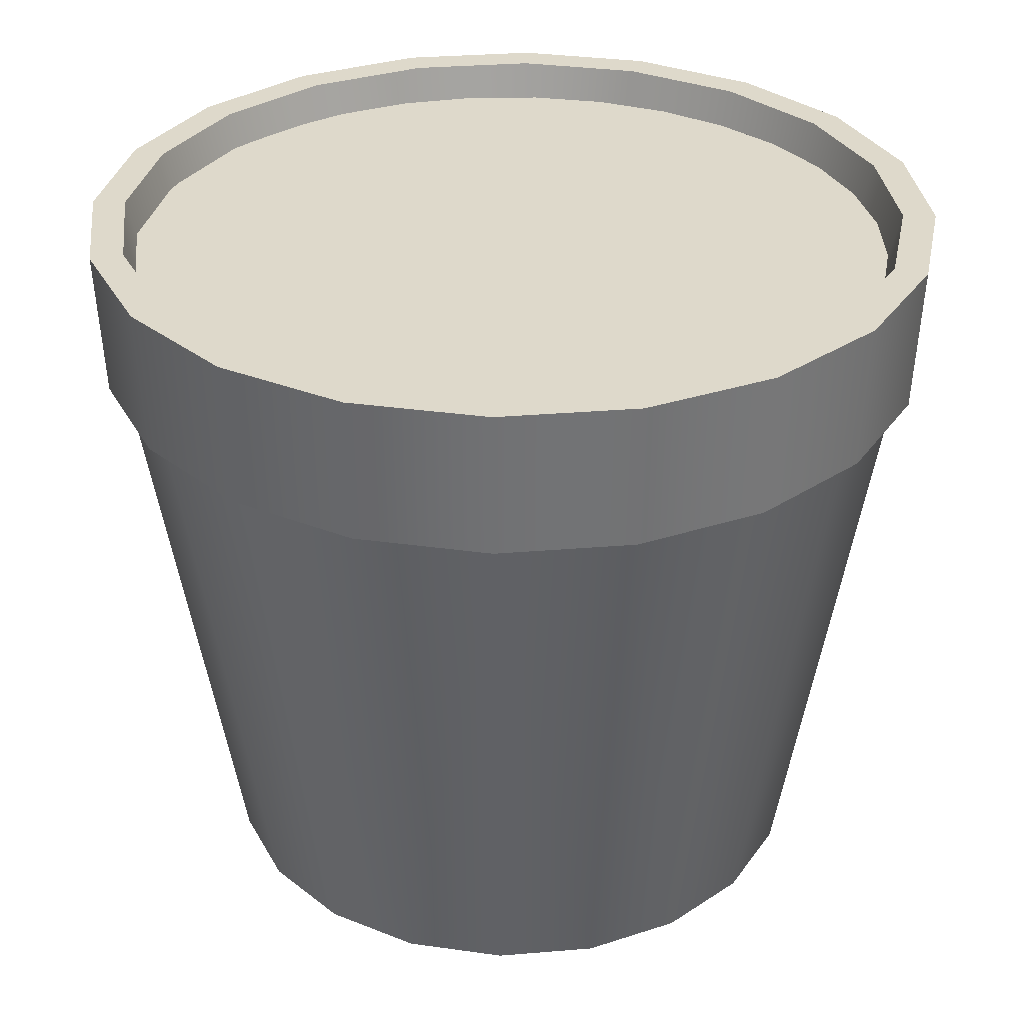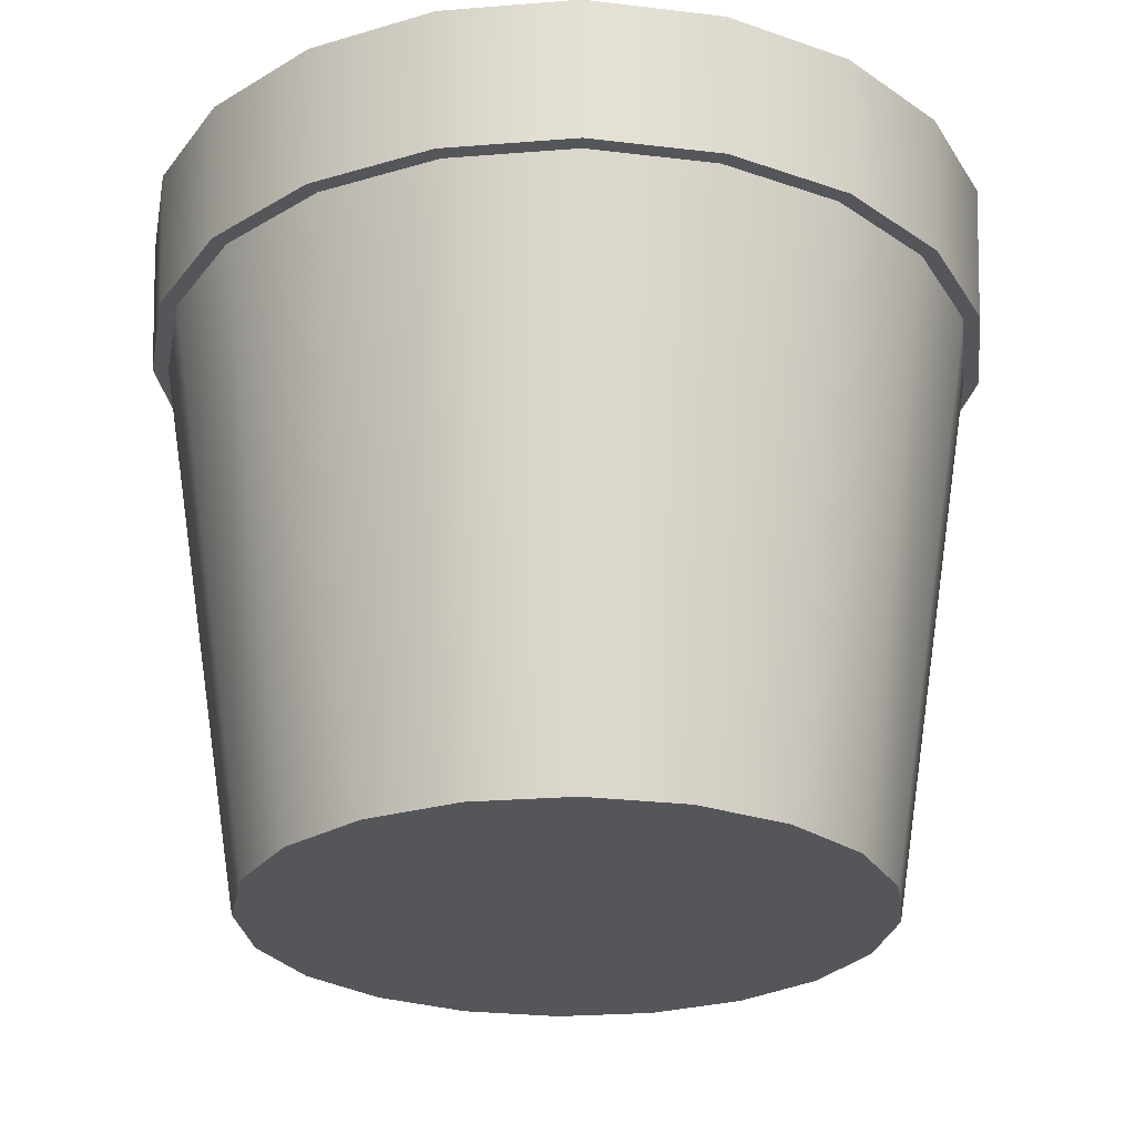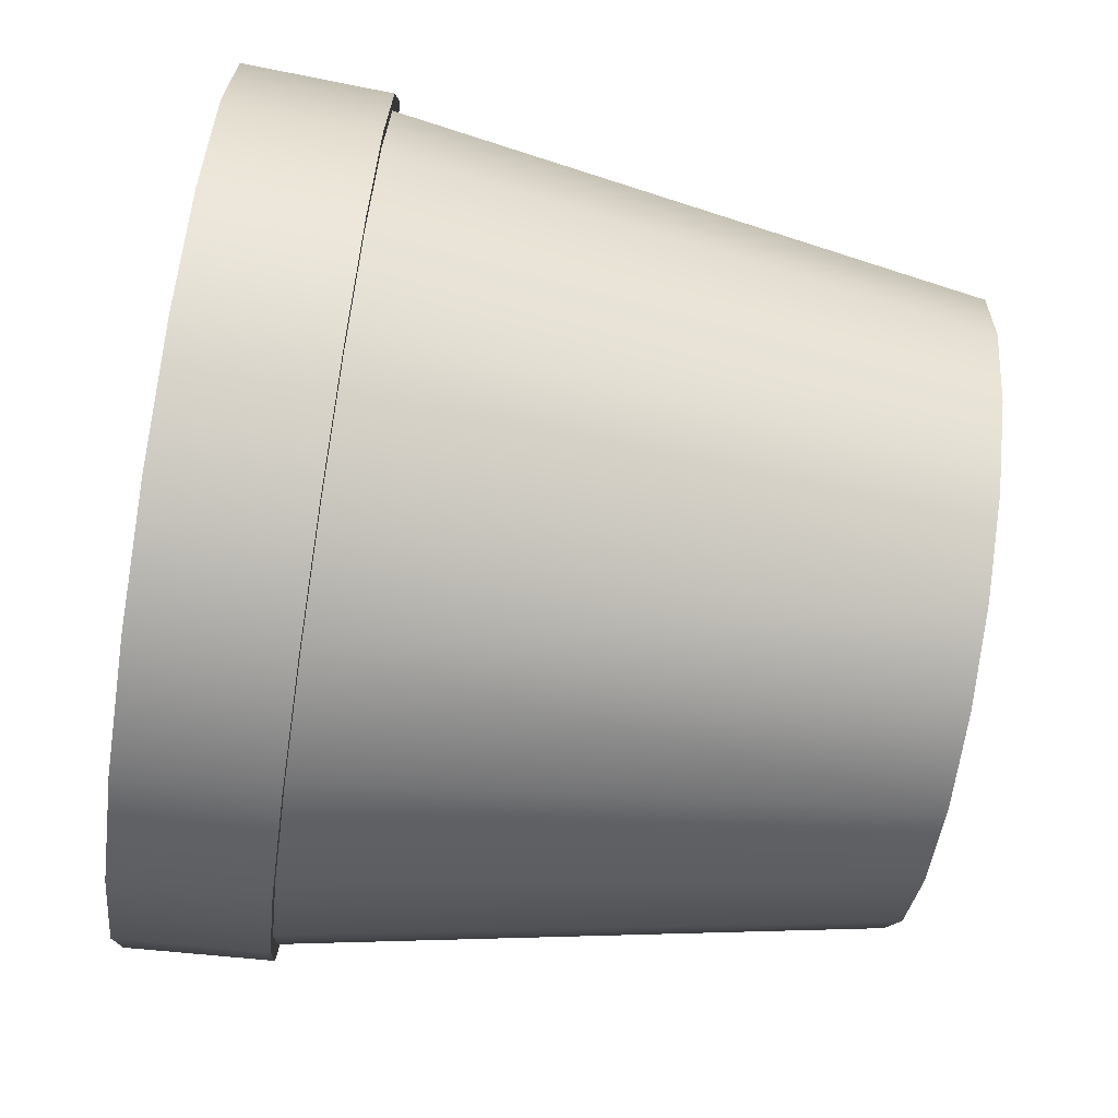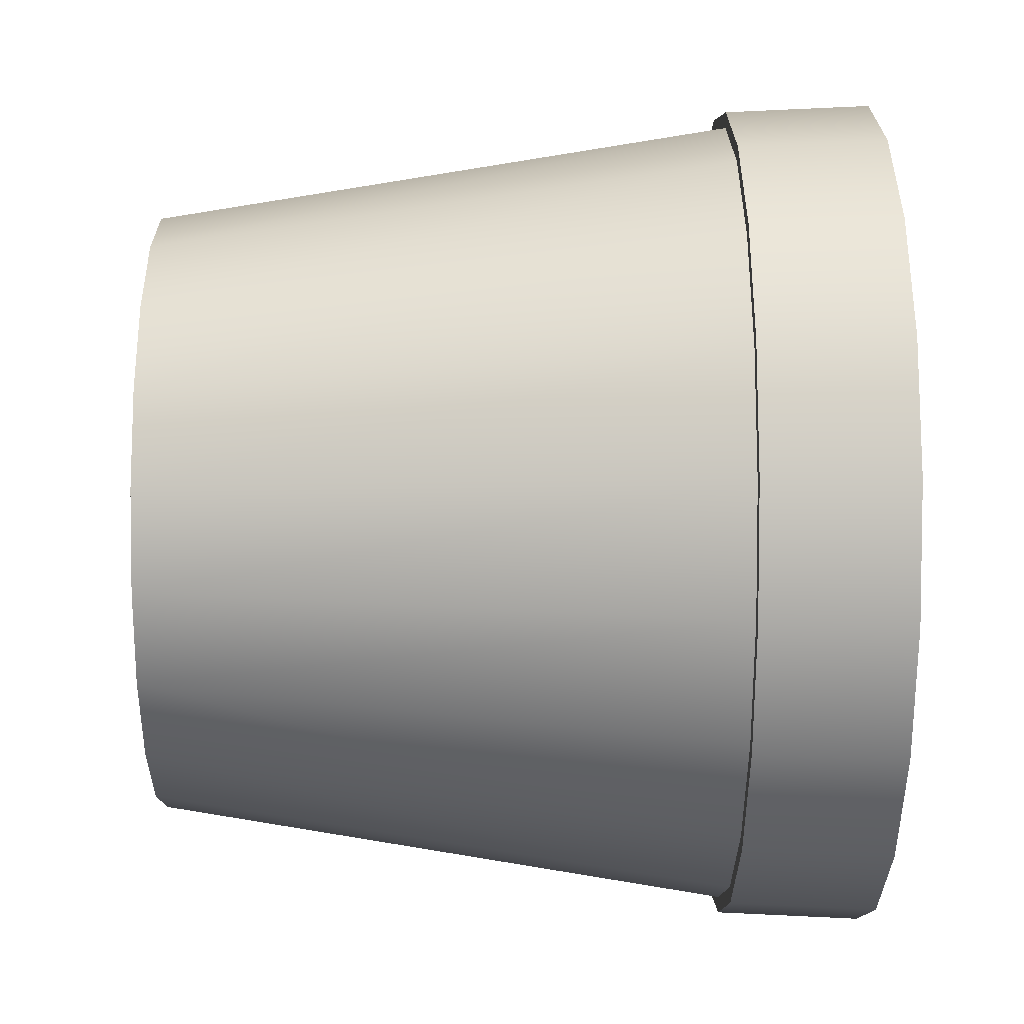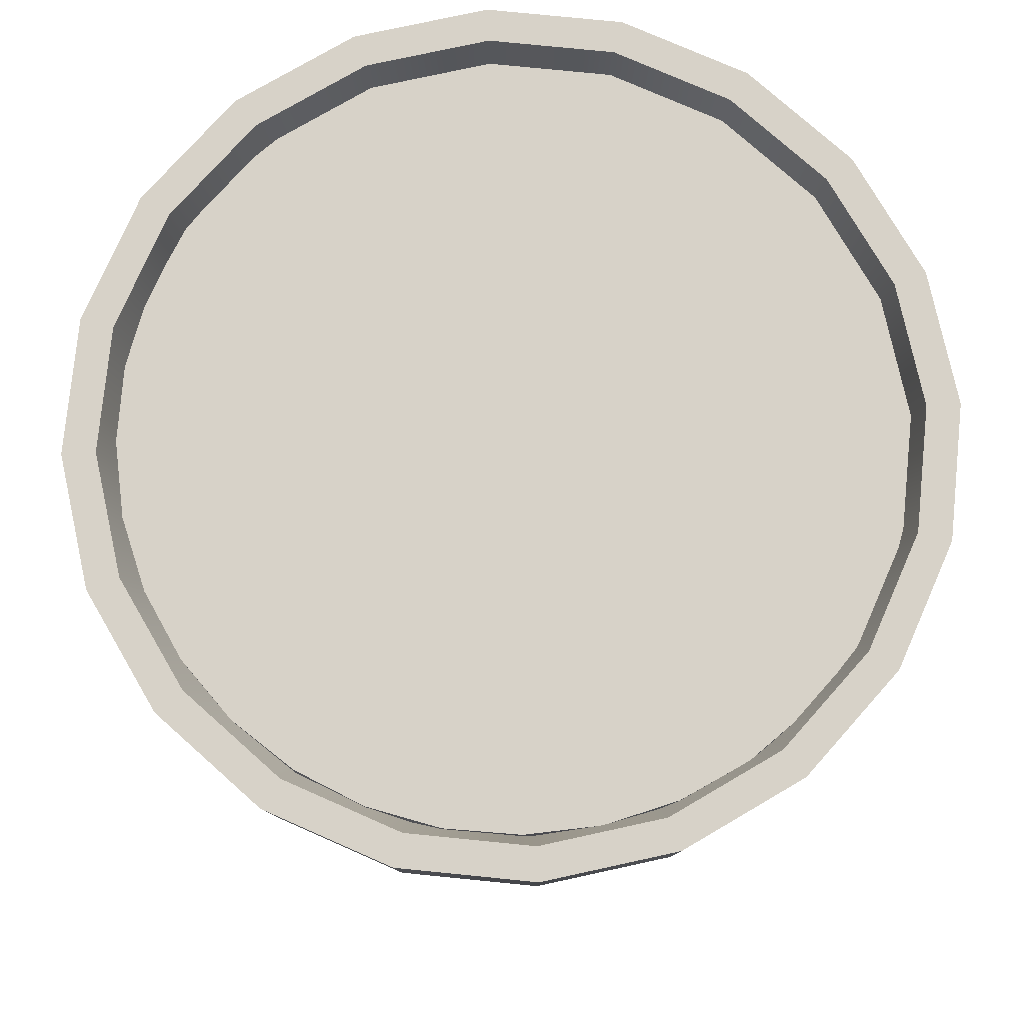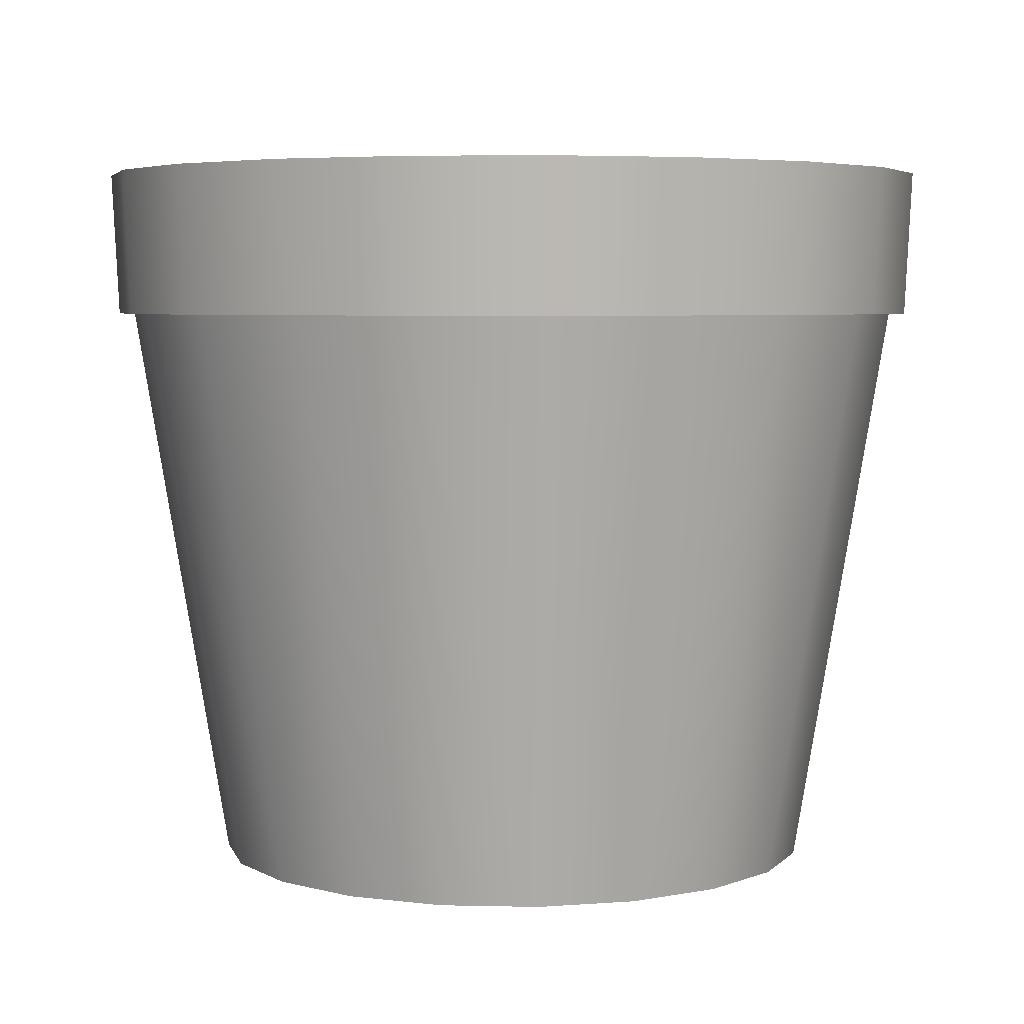
<metadata>
{"format":"obj","ext":"obj","renderer":"f3d","projection":"perspective","resolution":1024,"background":"white","views":[{"elev":31.8,"azim":-141.7,"up":"+Y"},{"elev":-26.0,"azim":-127.8,"up":"+Y"},{"elev":-74.7,"azim":-98.4,"up":"+Z"},{"elev":-3.9,"azim":89.2,"up":"+Z"},{"elev":77.4,"azim":32.7,"up":"+Y"},{"elev":4.9,"azim":-112.9,"up":"+Y"}]}
</metadata>
<code>
g eb_house_plant_01
v 3.837 -0 -1.247
v 3.264 -0 -2.372
v 4.258 7.518 -3.094
v 5.005 7.518 -1.626
v 2.372 -0 -3.264
v 3.094 7.518 -4.258
v 1.247 -0 -3.837
v 1.626 7.518 -5.005
v 0 -0 -4.035
v 0 7.518 -5.263
v -1.247 -0 -3.837
v -1.626 7.518 -5.005
v -2.372 -0 -3.264
v -3.094 7.518 -4.258
v -3.264 -0 -2.372
v -4.258 7.518 -3.094
v -3.837 -0 -1.247
v -5.005 7.518 -1.626
v -4.035 0 0
v -5.263 7.518 -1e-06
v -3.837 0 1.247
v -5.005 7.518 1.626
v -3.264 0 2.372
v -4.258 7.518 3.094
v -2.372 0 3.264
v -3.094 7.518 4.258
v -1.247 0 3.837
v -1.626 7.518 5.005
v 0 0 4.035
v 0 7.518 5.263
v 1.247 0 3.837
v 1.626 7.518 5.005
v 2.372 0 3.264
v 3.094 7.518 4.258
v 3.264 0 2.372
v 4.258 7.518 3.094
v 3.837 0 1.247
v 5.005 7.518 1.626
v 4.035 0 0
v 5.263 7.518 -1e-06
v 0 0 0
v 4.426 7.518 -3.216
v 5.203 7.518 -1.691
v 3.216 7.518 -4.426
v 1.691 7.518 -5.203
v 0 7.518 -5.471
v -1.691 7.518 -5.203
v -3.216 7.518 -4.426
v -4.426 7.518 -3.216
v -5.203 7.518 -1.691
v -5.471 7.518 -1e-06
v -5.203 7.518 1.691
v -4.426 7.518 3.216
v -3.216 7.518 4.426
v -1.691 7.518 5.203
v 0 7.518 5.471
v 1.691 7.518 5.203
v 3.216 7.518 4.426
v 4.426 7.518 3.216
v 5.203 7.518 1.691
v 5.471 7.518 -1e-06
v 4.499 9.409 -3.268
v 5.288 9.409 -1.718
v 3.268 9.409 -4.499
v 1.718 9.409 -5.288
v 0 9.409 -5.561
v -1.718 9.409 -5.288
v -3.268 9.409 -4.499
v -4.499 9.409 -3.268
v -5.288 9.409 -1.718
v -5.561 9.409 -1e-06
v -5.288 9.409 1.718
v -4.499 9.409 3.268
v -3.268 9.409 4.499
v -1.718 9.409 5.288
v 0 9.409 5.561
v 1.718 9.409 5.288
v 3.268 9.409 4.499
v 4.499 9.409 3.268
v 5.288 9.409 1.718
v 5.561 9.409 -1e-06
v 4.154 9.409 -3.018
v 4.883 9.409 -1.587
v 3.018 9.409 -4.154
v 1.587 9.409 -4.883
v 0 9.409 -5.135
v -1.587 9.409 -4.883
v -3.018 9.409 -4.154
v -4.154 9.409 -3.018
v -4.883 9.409 -1.587
v -5.135 9.409 -1e-06
v -4.883 9.409 1.587
v -4.154 9.409 3.018
v -3.018 9.409 4.154
v -1.587 9.409 4.883
v 0 9.409 5.135
v 1.587 9.409 4.883
v 3.018 9.409 4.154
v 4.154 9.409 3.018
v 4.883 9.409 1.587
v 5.135 9.409 -1e-06
v 3.963 8.491 -2.879
v 4.659 8.491 -1.514
v 2.879 8.491 -3.963
v 1.514 8.491 -4.659
v 0 8.491 -4.899
v -1.514 8.491 -4.659
v -2.879 8.491 -3.963
v -3.963 8.491 -2.879
v -4.659 8.491 -1.514
v -4.899 8.491 -1e-06
v -4.659 8.491 1.514
v -3.963 8.491 2.879
v -2.879 8.491 3.963
v -1.514 8.491 4.659
v 0 8.491 4.899
v 1.514 8.491 4.659
v 2.879 8.491 3.963
v 3.963 8.491 2.879
v 4.659 8.491 1.514
v 4.899 8.491 -1e-06
v 5.174 8.601 -1.681
v 3.197 8.601 -4.401
v 0 8.601 -5.44
v -3.197 8.601 -4.401
v -5.174 8.601 -1.681
v -5.174 8.601 1.681
v -3.197 8.601 4.401
v 0 8.601 5.44
v 3.197 8.601 4.401
v 5.174 8.601 1.681
v 4.087 8.375 2.762
v 4.166 8.411 2.562
v -4.342 8.468 -2.67
v -4.53 9.259 2.188
f 3 43 4
f 3 44 42
f 6 45 44
f 8 46 45
f 12 46 10
f 12 48 47
f 14 49 48
f 18 49 16
f 20 50 18
f 20 52 51
f 22 53 52
f 24 54 53
f 28 54 26
f 30 55 28
f 30 57 56
f 32 58 57
f 34 59 58
f 38 59 36
f 40 60 38
f 4 61 40
f 62 83 63
f 62 84 82
f 64 85 84
f 66 85 65
f 66 87 86
f 68 87 67
f 69 88 68
f 70 89 69
f 71 90 70
f 71 92 91
f 72 93 92
f 74 93 73
f 75 94 74
f 76 95 75
f 76 97 96
f 77 98 97
f 78 99 98
f 80 99 79
f 81 100 80
f 81 83 101
f 3 42 43
f 3 6 44
f 6 8 45
f 8 10 46
f 12 47 46
f 12 14 48
f 14 16 49
f 18 50 49
f 20 51 50
f 20 22 52
f 22 24 53
f 24 26 54
f 28 55 54
f 30 56 55
f 30 32 57
f 32 34 58
f 34 36 59
f 38 60 59
f 40 61 60
f 4 43 61
f 62 82 83
f 62 64 84
f 64 65 85
f 66 86 85
f 66 67 87
f 68 88 87
f 69 89 88
f 70 90 89
f 71 91 90
f 71 72 92
f 72 73 93
f 74 94 93
f 75 95 94
f 76 96 95
f 76 77 97
f 77 78 98
f 78 79 99
f 80 100 99
f 81 101 100
f 81 63 83
f 2 4 1
f 2 6 3
f 5 8 6
f 7 10 8
f 11 10 9
f 11 14 12
f 15 14 13
f 17 16 15
f 19 18 17
f 19 22 20
f 23 22 21
f 25 24 23
f 27 26 25
f 27 30 28
f 31 30 29
f 33 32 31
f 35 34 33
f 37 36 35
f 39 38 37
f 1 40 39
f 2 1 41
f 5 2 41
f 7 5 41
f 9 7 41
f 11 9 41
f 13 11 41
f 15 13 41
f 17 15 41
f 19 17 41
f 21 19 41
f 23 21 41
f 25 23 41
f 27 25 41
f 29 27 41
f 31 29 41
f 33 31 41
f 35 33 41
f 37 35 41
f 39 37 41
f 1 39 41
f 42 63 43
f 44 62 42
f 45 64 44
f 46 65 45
f 47 66 46
f 48 67 47
f 49 68 48
f 50 69 49
f 50 71 70
f 52 71 51
f 53 72 52
f 54 73 53
f 54 75 74
f 56 75 55
f 57 76 56
f 58 77 57
f 59 78 58
f 60 79 59
f 61 80 60
f 43 81 61
f 82 103 83
f 84 102 82
f 84 105 104
f 85 106 105
f 86 107 106
f 87 108 107
f 88 109 108
f 89 110 109
f 90 111 110
f 92 111 91
f 93 112 92
f 94 113 93
f 94 115 114
f 95 116 115
f 96 117 116
f 98 117 97
f 98 119 118
f 99 120 119
f 100 121 120
f 101 103 121
f 2 3 4
f 2 5 6
f 5 7 8
f 7 9 10
f 11 12 10
f 11 13 14
f 15 16 14
f 17 18 16
f 19 20 18
f 19 21 22
f 23 24 22
f 25 26 24
f 27 28 26
f 27 29 30
f 31 32 30
f 33 34 32
f 35 36 34
f 37 38 36
f 39 40 38
f 1 4 40
f 42 62 63
f 44 64 62
f 45 65 64
f 46 66 65
f 47 67 66
f 48 68 67
f 49 69 68
f 50 70 69
f 50 51 71
f 52 72 71
f 53 73 72
f 54 74 73
f 54 55 75
f 56 76 75
f 57 77 76
f 58 78 77
f 59 79 78
f 60 80 79
f 61 81 80
f 43 63 81
f 82 102 103
f 84 104 102
f 84 85 105
f 85 86 106
f 86 87 107
f 87 88 108
f 88 89 109
f 89 90 110
f 90 91 111
f 92 112 111
f 93 113 112
f 94 114 113
f 94 95 115
f 95 96 116
f 96 97 117
f 98 118 117
f 98 99 119
f 99 100 120
f 100 101 121
f 101 83 103
l 128 129
l 122 123
l 129 130
l 122 131
l 123 124
l 130 131
l 124 125
l 125 126
l 126 127
l 127 128
g Cylinder
v 0.005523 8.344 -5.055
v 0.005523 8.943 -5.055
v 0.9801 8.344 -4.959
v 0.9801 8.943 -4.959
v 1.917 8.344 -4.674
v 1.917 8.943 -4.674
v 2.781 8.344 -4.213
v 2.781 8.943 -4.213
v 3.538 8.344 -3.592
v 3.538 8.943 -3.592
v 4.159 8.344 -2.835
v 4.159 8.943 -2.835
v 4.621 8.344 -1.971
v 4.621 8.943 -1.971
v 4.905 8.344 -1.034
v 4.905 8.943 -1.034
v 5.001 8.344 -0.05934
v 5.001 8.943 -0.05934
v 4.905 8.344 0.9152
v 4.905 8.943 0.9152
v 4.621 8.344 1.852
v 4.621 8.943 1.852
v 4.159 8.344 2.716
v 4.159 8.943 2.716
v 3.538 8.344 3.473
v 3.538 8.943 3.473
v 2.781 8.344 4.094
v 2.781 8.943 4.094
v 1.917 8.344 4.556
v 1.917 8.943 4.556
v 0.9801 8.344 4.84
v 0.9801 8.943 4.84
v 0.005523 8.344 4.936
v 0.005523 8.943 4.936
v -0.969 8.344 4.84
v -0.969 8.943 4.84
v -1.906 8.344 4.556
v -1.906 8.943 4.556
v -2.77 8.344 4.094
v -2.77 8.943 4.094
v -3.527 8.344 3.473
v -3.527 8.943 3.473
v -4.148 8.344 2.716
v -4.148 8.943 2.716
v -4.61 8.344 1.852
v -4.61 8.943 1.852
v -4.894 8.344 0.9152
v -4.894 8.943 0.9152
v -4.99 8.344 -0.05934
v -4.99 8.943 -0.05934
v -4.894 8.344 -1.034
v -4.894 8.943 -1.034
v -4.61 8.344 -1.971
v -4.61 8.943 -1.971
v -4.148 8.344 -2.835
v -4.148 8.943 -2.835
v -3.527 8.344 -3.592
v -3.527 8.943 -3.592
v -2.77 8.344 -4.213
v -2.77 8.943 -4.213
v -1.906 8.344 -4.674
v -1.906 8.943 -4.674
v -0.969 8.344 -4.959
v -0.969 8.943 -4.959
f 137 138 136
f 139 140 138
f 141 142 140
f 143 144 142
f 145 146 144
f 147 148 146
f 149 150 148
f 151 152 150
f 153 154 152
f 155 156 154
f 157 158 156
f 159 160 158
f 161 162 160
f 163 164 162
f 165 166 164
f 167 168 166
f 169 170 168
f 171 172 170
f 173 174 172
f 175 176 174
f 177 178 176
f 179 180 178
f 181 182 180
f 183 184 182
f 185 186 184
f 187 188 186
f 189 190 188
f 191 192 190
f 193 194 192
f 195 196 194
f 173 157 141
f 197 198 196
f 199 136 198
f 166 182 198
f 137 139 138
f 139 141 140
f 141 143 142
f 143 145 144
f 145 147 146
f 147 149 148
f 149 151 150
f 151 153 152
f 153 155 154
f 155 157 156
f 157 159 158
f 159 161 160
f 161 163 162
f 163 165 164
f 165 167 166
f 167 169 168
f 169 171 170
f 171 173 172
f 173 175 174
f 175 177 176
f 177 179 178
f 179 181 180
f 181 183 182
f 183 185 184
f 185 187 186
f 187 189 188
f 189 191 190
f 191 193 192
f 193 195 194
f 195 197 196
f 141 139 137
f 137 199 141
f 199 197 141
f 197 195 193
f 193 191 189
f 189 187 185
f 185 183 189
f 183 181 189
f 181 179 177
f 177 175 173
f 173 171 165
f 171 169 165
f 169 167 165
f 165 163 161
f 161 159 157
f 157 155 149
f 155 153 149
f 153 151 149
f 149 147 145
f 145 143 141
f 197 193 141
f 193 189 141
f 181 177 189
f 177 173 189
f 165 161 173
f 161 157 173
f 149 145 157
f 145 141 157
f 141 189 173
f 197 199 198
f 199 137 136
f 198 136 138
f 138 140 142
f 142 144 146
f 146 148 150
f 150 152 154
f 154 156 158
f 158 160 162
f 162 164 166
f 166 168 170
f 170 172 174
f 174 176 178
f 178 180 182
f 182 184 186
f 186 188 190
f 190 192 194
f 194 196 198
f 198 138 150
f 138 142 150
f 142 146 150
f 150 154 166
f 154 158 166
f 158 162 166
f 166 170 182
f 170 174 182
f 174 178 182
f 182 186 198
f 186 190 198
f 190 194 198
f 198 150 166

</code>
